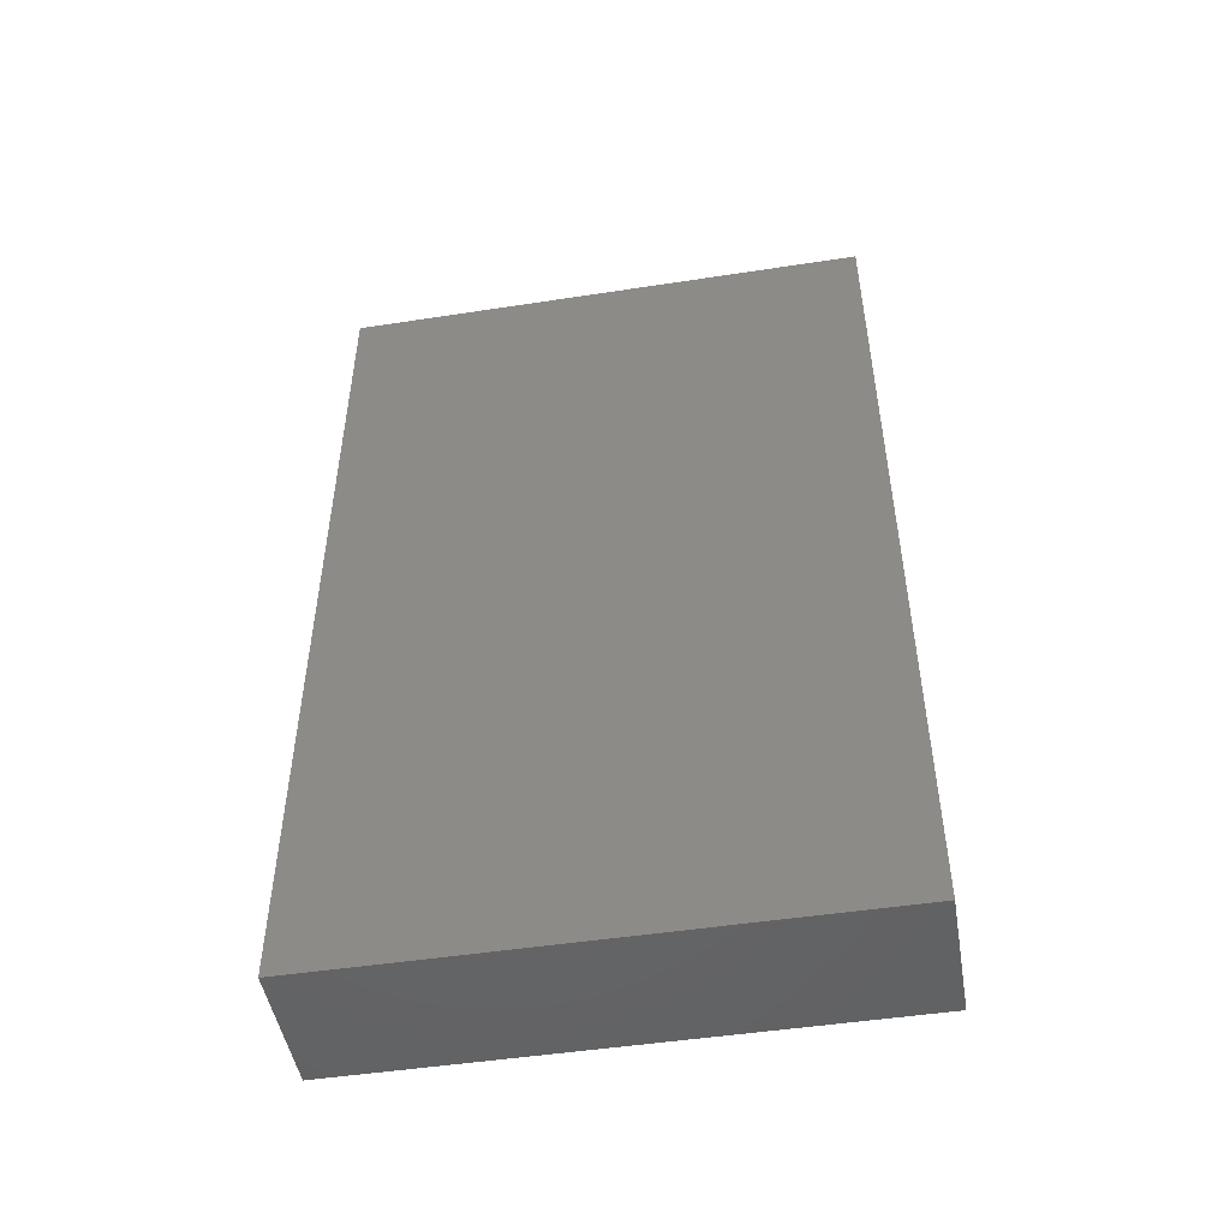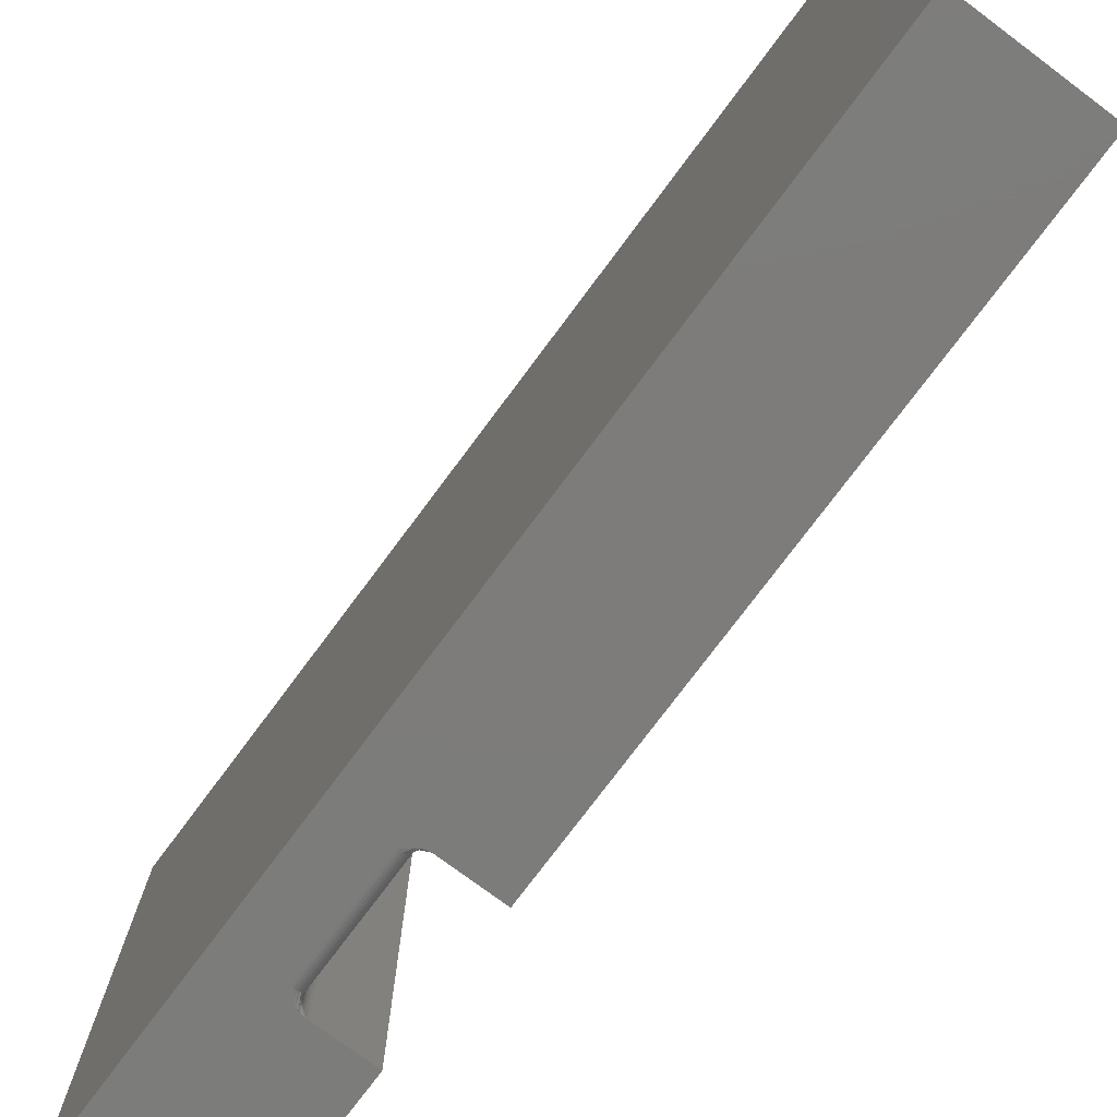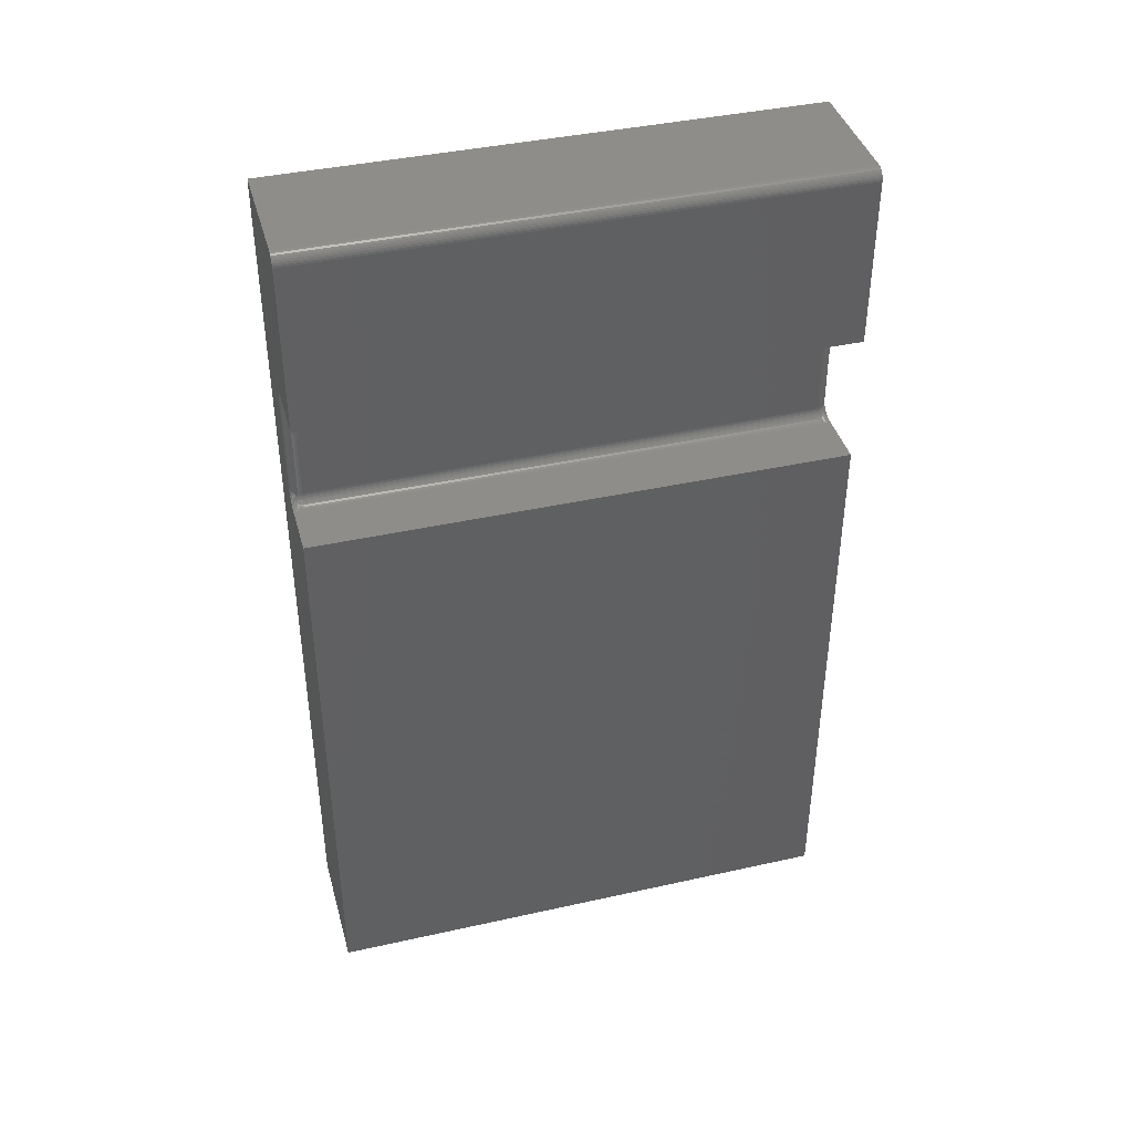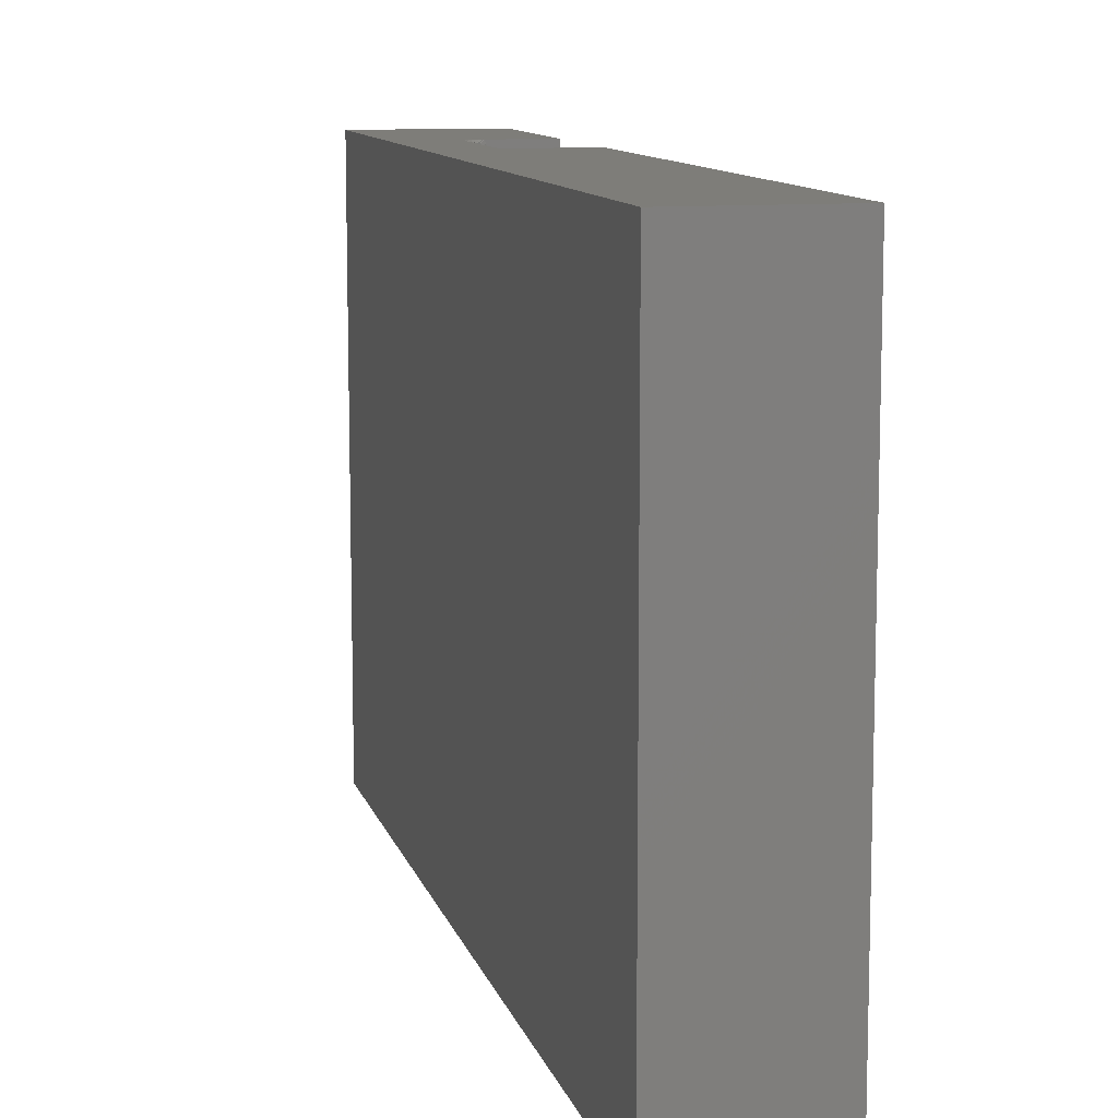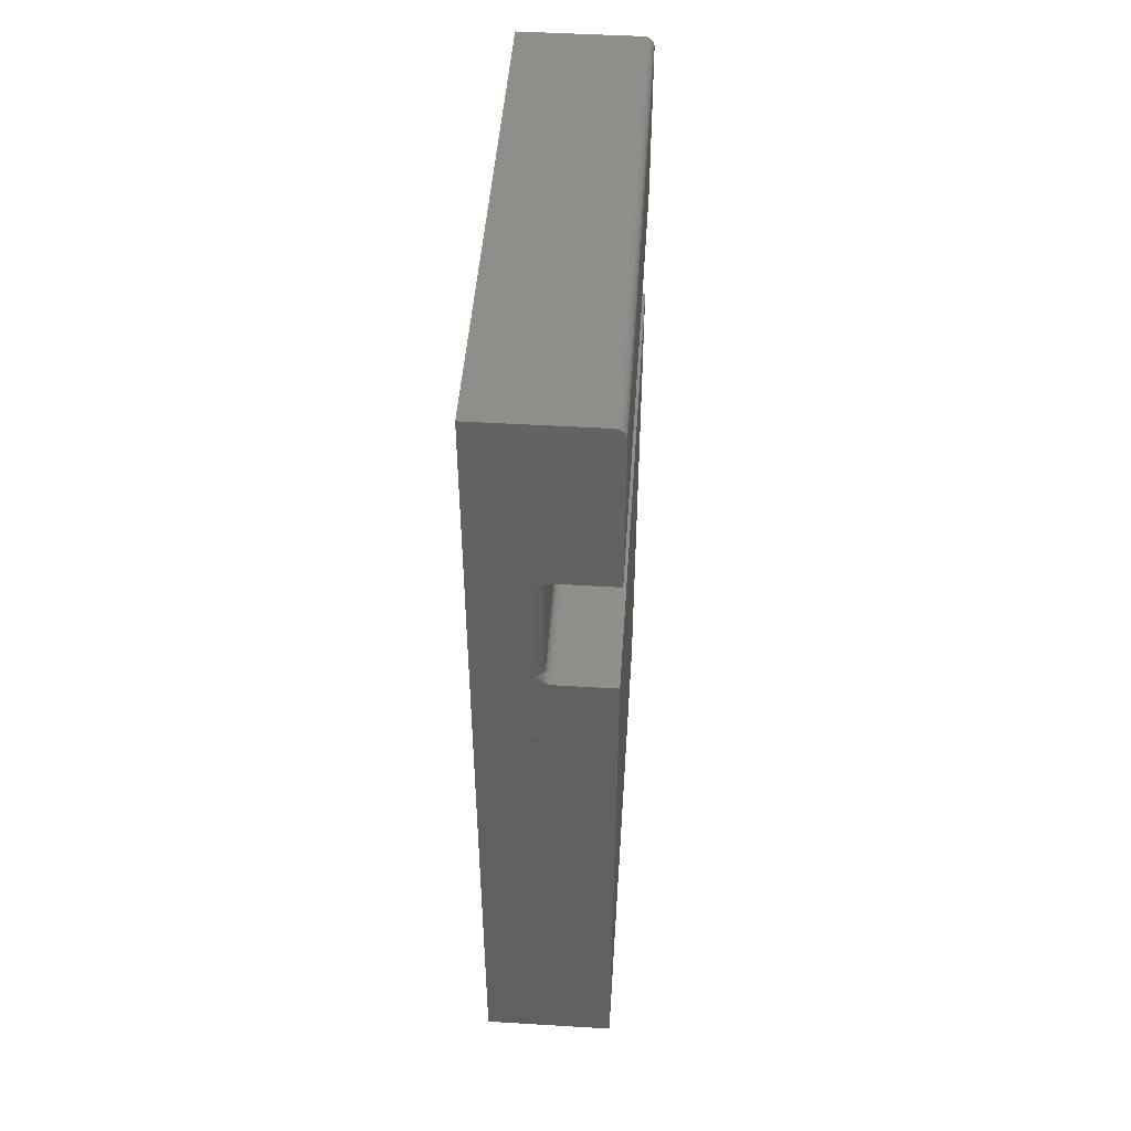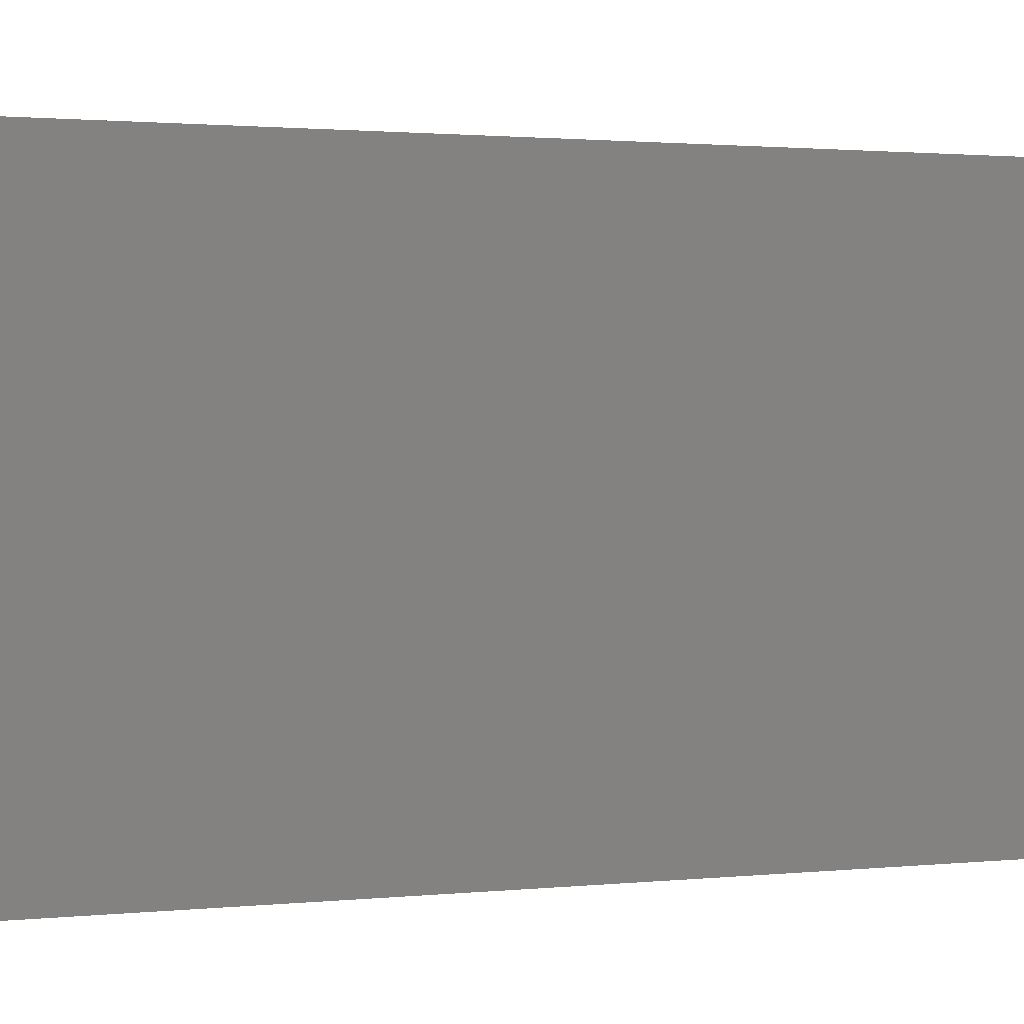
<metadata>
{"format":"stl","ext":"stl","renderer":"f3d","projection":"perspective","resolution":1024,"background":"white","views":[{"elev":-48.7,"azim":99.7,"up":"+Z"},{"elev":-75.8,"azim":143.3,"up":"+Y"},{"elev":40.5,"azim":-105.3,"up":"+Z"},{"elev":10.7,"azim":166.3,"up":"+Y"},{"elev":47.3,"azim":-176.1,"up":"+Z"},{"elev":1.6,"azim":69.9,"up":"+Y"}]}
</metadata>
<code>
# stl→obj: 186 verts, 368 faces
v 0.1815 1.392e-16 0.5379
v 0.1845 1.394e-16 0.5388
v 0.1875 1.396e-16 0.5391
v 0.2525 1.155e-16 0.2891
v 0.1719 1.11e-16 0.2891
v 0.1719 1.37e-16 0.5234
v 0.3561 1.023e-17 -0.7109
v 0.1719 0 -0.7109
v 0.1719 2.337e-16 0.1049
v 0.2525 1.128e-16 0.1049
v 0.2568 9.533e-17 0.1053
v 0.261 9.57e-17 0.1065
v 0.2665 9.631e-17 0.1092
v 0.2717 9.702e-17 0.113
v 0.2796 9.829e-17 0.1205
v 0.2796 1.153e-16 0.2734
v 0.3561 1.49e-16 0.5391
v 0.2679 1.158e-16 0.2838
v 0.2624 1.158e-16 0.2868
v 0.2582 1.157e-16 0.2883
v 0.254 1.156e-16 0.289
v 0.1722 1.374e-16 0.5265
v 0.1731 1.378e-16 0.5294
v 0.1745 1.382e-16 0.5321
v 0.1765 1.385e-16 0.5345
v 0.1788 1.389e-16 0.5364
v 0.1875 -0.75 0.5391
v 0.1845 -0.75 0.5388
v 0.1815 -0.75 0.5379
v 0.1719 -0.75 0.5234
v 0.1719 -0.75 0.2891
v 0.2525 -0.75 0.2891
v 0.3561 -0.75 -0.7109
v 0.2796 -0.75 0.2734
v 0.2796 -0.75 0.1205
v 0.2679 -0.75 0.1101
v 0.2624 -0.75 0.1071
v 0.2582 -0.75 0.1056
v 0.254 -0.75 0.1049
v 0.2525 -0.75 0.1049
v 0.1719 -0.75 0.1049
v 0.1719 -0.75 -0.7109
v 0.3561 -0.75 0.5391
v 0.1788 -0.75 0.5364
v 0.1765 -0.75 0.5345
v 0.1745 -0.75 0.5321
v 0.1731 -0.75 0.5294
v 0.1722 -0.75 0.5265
v 0.2568 -0.75 0.2886
v 0.261 -0.75 0.2874
v 0.2665 -0.75 0.2847
v 0.2717 -0.75 0.2809
v 0.2766 -0.0003002 0.2734
v 0.2766 -0.0003002 0.1205
v 0.2736 -0.001189 0.2734
v 0.2736 -0.001189 0.1205
v 0.2709 -0.002633 0.2734
v 0.2709 -0.002633 0.1205
v 0.2686 -0.004576 0.2734
v 0.2686 -0.004576 0.1205
v 0.2666 -0.006944 0.2734
v 0.2666 -0.006944 0.1205
v 0.2652 -0.009646 0.2734
v 0.2652 -0.009646 0.1205
v 0.2643 -0.01258 0.2734
v 0.2643 -0.01258 0.1205
v 0.264 -0.01562 0.2734
v 0.264 -0.01562 0.1205
v 0.264 -0.7344 0.2734
v 0.264 -0.7344 0.1205
v 0.2643 -0.7374 0.2734
v 0.2643 -0.7374 0.1205
v 0.2652 -0.7404 0.2734
v 0.2652 -0.7404 0.1205
v 0.2666 -0.7431 0.2734
v 0.2666 -0.7431 0.1205
v 0.2686 -0.7454 0.2734
v 0.2686 -0.7454 0.1205
v 0.2709 -0.7474 0.2734
v 0.2709 -0.7474 0.1205
v 0.2736 -0.7488 0.2734
v 0.2736 -0.7488 0.1205
v 0.2766 -0.7497 0.2734
v 0.2766 -0.7497 0.1205
v 0.2502 -0.7451 0.1049
v 0.2488 -0.7398 0.1049
v 0.2484 -0.7344 0.1049
v 0.2484 -0.01562 0.1049
v 0.2488 -0.0102 0.1049
v 0.2502 -0.004937 0.1049
v 0.2644 -0.7445 0.1118
v 0.2519 -0.7399 0.1052
v 0.2609 -0.7421 0.1094
v 0.2598 -0.7383 0.1094
v 0.2575 -0.7388 0.1075
v 0.2548 -0.7393 0.106
v 0.2627 -0.7414 0.1118
v 0.2664 -0.7432 0.1174
v 0.2656 -0.7437 0.1145
v 0.257 -0.7344 0.1075
v 0.2543 -0.7344 0.106
v 0.2514 -0.7344 0.1052
v 0.2594 -0.7344 0.1094
v 0.2617 -0.7379 0.1118
v 0.2613 -0.7344 0.1118
v 0.2631 -0.7377 0.1145
v 0.2628 -0.7344 0.1145
v 0.264 -0.7375 0.1174
v 0.2637 -0.7344 0.1174
v 0.2641 -0.7408 0.1145
v 0.2649 -0.7405 0.1174
v 0.2664 -0.006777 0.1174
v 0.2548 -0.01069 0.106
v 0.2575 -0.01122 0.1075
v 0.2519 -0.01012 0.1052
v 0.2586 -0.001585 0.106
v 0.2608 -0.003086 0.1075
v 0.2628 -0.004402 0.1094
v 0.2644 -0.005481 0.1118
v 0.2656 -0.006283 0.1145
v 0.2609 -0.007894 0.1094
v 0.2598 -0.01168 0.1094
v 0.2594 -0.01562 0.1094
v 0.257 -0.01562 0.1075
v 0.2543 -0.01562 0.106
v 0.2514 -0.01562 0.1052
v 0.2613 -0.01562 0.1118
v 0.2617 -0.01206 0.1118
v 0.2628 -0.01562 0.1145
v 0.2631 -0.01234 0.1145
v 0.2637 -0.01562 0.1174
v 0.264 -0.01252 0.1174
v 0.2641 -0.00919 0.1145
v 0.2627 -0.008638 0.1118
v 0.2649 -0.009531 0.1174
v 0.2502 -0.004937 0.2891
v 0.2488 -0.0102 0.2891
v 0.2484 -0.01562 0.2891
v 0.2484 -0.7344 0.2891
v 0.2488 -0.7398 0.2891
v 0.2502 -0.7451 0.2891
v 0.2664 -0.7432 0.2765
v 0.2548 -0.7393 0.2879
v 0.2575 -0.7388 0.2864
v 0.2519 -0.7399 0.2888
v 0.2586 -0.7484 0.2879
v 0.2608 -0.7469 0.2864
v 0.2628 -0.7456 0.2845
v 0.2644 -0.7445 0.2821
v 0.2656 -0.7437 0.2794
v 0.2609 -0.7421 0.2845
v 0.2598 -0.7383 0.2845
v 0.2594 -0.7344 0.2845
v 0.257 -0.7344 0.2864
v 0.2543 -0.7344 0.2879
v 0.2514 -0.7344 0.2888
v 0.2613 -0.7344 0.2821
v 0.2617 -0.7379 0.2821
v 0.2628 -0.7344 0.2794
v 0.2631 -0.7377 0.2794
v 0.2637 -0.7344 0.2765
v 0.264 -0.7375 0.2765
v 0.2641 -0.7408 0.2794
v 0.2627 -0.7414 0.2821
v 0.2649 -0.7405 0.2765
v 0.2644 -0.005481 0.2821
v 0.2519 -0.01012 0.2888
v 0.2609 -0.007894 0.2845
v 0.2598 -0.01168 0.2845
v 0.2575 -0.01122 0.2864
v 0.2548 -0.01069 0.2879
v 0.2627 -0.008638 0.2821
v 0.2664 -0.006777 0.2765
v 0.2656 -0.006283 0.2794
v 0.257 -0.01562 0.2864
v 0.2543 -0.01562 0.2879
v 0.2514 -0.01562 0.2888
v 0.2594 -0.01562 0.2845
v 0.2617 -0.01206 0.2821
v 0.2613 -0.01562 0.2821
v 0.2631 -0.01234 0.2794
v 0.2628 -0.01562 0.2794
v 0.264 -0.01252 0.2765
v 0.2637 -0.01562 0.2765
v 0.2641 -0.00919 0.2794
v 0.2649 -0.009531 0.2765
f 1 2 3
f 4 5 6
f 7 8 9
f 7 9 10
f 7 10 11
f 7 11 12
f 7 12 13
f 7 13 14
f 7 14 15
f 7 15 16
f 17 7 16
f 17 16 18
f 17 18 19
f 17 19 20
f 17 20 21
f 17 21 4
f 17 4 6
f 17 6 22
f 17 22 23
f 17 23 24
f 17 24 25
f 17 25 26
f 17 26 1
f 17 1 3
f 27 28 29
f 30 31 32
f 33 34 35
f 33 35 36
f 33 36 37
f 33 37 38
f 33 38 39
f 33 39 40
f 33 40 41
f 33 41 42
f 43 27 29
f 43 29 44
f 43 44 45
f 43 45 46
f 43 46 47
f 43 47 48
f 43 48 30
f 43 30 32
f 43 32 49
f 43 49 50
f 43 50 51
f 43 51 52
f 43 52 34
f 43 34 33
f 30 6 31
f 31 6 5
f 17 3 43
f 43 3 27
f 6 30 22
f 22 30 48
f 22 48 23
f 23 48 47
f 23 47 24
f 24 47 46
f 24 46 25
f 25 46 45
f 25 45 26
f 26 45 44
f 26 44 1
f 1 44 29
f 1 29 2
f 2 29 28
f 2 28 3
f 3 28 27
f 16 15 53
f 53 15 54
f 53 54 55
f 55 54 56
f 55 56 57
f 57 56 58
f 57 58 59
f 59 58 60
f 59 60 61
f 61 60 62
f 61 62 63
f 63 62 64
f 63 64 65
f 65 64 66
f 65 66 67
f 67 66 68
f 67 68 69
f 69 68 70
f 69 70 71
f 71 70 72
f 71 72 73
f 73 72 74
f 73 74 75
f 75 74 76
f 75 76 77
f 77 76 78
f 77 78 79
f 79 78 80
f 79 80 81
f 81 80 82
f 81 82 83
f 83 82 84
f 83 84 34
f 34 84 35
f 41 40 85
f 41 85 86
f 41 86 87
f 41 87 88
f 41 88 9
f 9 88 89
f 9 89 90
f 9 90 10
f 39 38 91
f 86 85 92
f 38 37 91
f 93 94 95
f 93 95 96
f 93 96 92
f 93 92 85
f 93 85 40
f 93 40 39
f 93 39 91
f 93 91 97
f 78 76 98
f 78 98 99
f 78 99 91
f 78 91 37
f 78 37 36
f 78 36 80
f 36 35 84
f 36 84 82
f 36 82 80
f 94 100 95
f 95 100 101
f 95 101 96
f 96 101 102
f 96 102 92
f 92 102 87
f 92 87 86
f 100 94 103
f 103 94 104
f 103 104 105
f 105 104 106
f 105 106 107
f 107 106 108
f 107 108 109
f 109 108 72
f 109 72 70
f 110 104 97
f 97 104 94
f 97 94 93
f 104 110 106
f 106 110 111
f 106 111 108
f 108 111 74
f 108 74 72
f 99 97 91
f 97 99 110
f 110 99 98
f 110 98 111
f 111 98 76
f 111 76 74
f 14 56 54
f 14 54 15
f 14 13 58
f 56 14 58
f 58 13 60
f 62 60 112
f 90 113 114
f 90 115 113
f 90 89 115
f 12 11 116
f 12 116 117
f 12 117 118
f 12 118 119
f 12 119 120
f 12 120 112
f 12 112 60
f 12 60 13
f 121 118 117
f 121 117 116
f 121 116 11
f 121 11 10
f 121 10 90
f 121 90 114
f 121 114 122
f 123 114 124
f 124 114 113
f 124 113 125
f 125 113 115
f 125 115 126
f 126 115 89
f 126 89 88
f 114 123 122
f 122 123 127
f 122 127 128
f 128 127 129
f 128 129 130
f 130 129 131
f 130 131 132
f 132 131 68
f 132 68 66
f 133 119 134
f 134 119 118
f 134 118 121
f 119 133 120
f 120 133 135
f 120 135 112
f 112 135 64
f 112 64 62
f 130 134 128
f 128 134 121
f 128 121 122
f 134 130 133
f 133 130 132
f 133 132 135
f 135 132 66
f 135 66 64
f 123 105 127
f 127 105 107
f 127 107 129
f 129 107 109
f 129 109 131
f 131 109 70
f 131 70 68
f 105 123 103
f 103 123 124
f 103 124 100
f 100 124 125
f 100 125 101
f 101 125 126
f 101 126 102
f 102 126 88
f 102 88 87
f 5 4 136
f 5 136 137
f 5 137 138
f 5 138 139
f 5 139 31
f 31 139 140
f 31 140 141
f 31 141 32
f 52 81 83
f 52 83 34
f 52 51 79
f 81 52 79
f 79 51 77
f 75 77 142
f 141 143 144
f 141 145 143
f 141 140 145
f 50 49 146
f 50 146 147
f 50 147 148
f 50 148 149
f 50 149 150
f 50 150 142
f 50 142 77
f 50 77 51
f 151 148 147
f 151 147 146
f 151 146 49
f 151 49 32
f 151 32 141
f 151 141 144
f 151 144 152
f 153 144 154
f 154 144 143
f 154 143 155
f 155 143 145
f 155 145 156
f 156 145 140
f 156 140 139
f 144 153 152
f 152 153 157
f 152 157 158
f 158 157 159
f 158 159 160
f 160 159 161
f 160 161 162
f 162 161 69
f 162 69 71
f 163 149 164
f 164 149 148
f 164 148 151
f 149 163 150
f 150 163 165
f 150 165 142
f 142 165 73
f 142 73 75
f 160 164 158
f 158 164 151
f 158 151 152
f 164 160 163
f 163 160 162
f 163 162 165
f 165 162 71
f 165 71 73
f 21 20 166
f 137 136 167
f 20 19 166
f 168 169 170
f 168 170 171
f 168 171 167
f 168 167 136
f 168 136 4
f 168 4 21
f 168 21 166
f 168 166 172
f 59 61 173
f 59 173 174
f 59 174 166
f 59 166 19
f 59 19 18
f 59 18 57
f 18 16 53
f 18 53 55
f 18 55 57
f 169 175 170
f 170 175 176
f 170 176 171
f 171 176 177
f 171 177 167
f 167 177 138
f 167 138 137
f 175 169 178
f 178 169 179
f 178 179 180
f 180 179 181
f 180 181 182
f 182 181 183
f 182 183 184
f 184 183 65
f 184 65 67
f 185 179 172
f 172 179 169
f 172 169 168
f 179 185 181
f 181 185 186
f 181 186 183
f 183 186 63
f 183 63 65
f 174 172 166
f 172 174 185
f 185 174 173
f 185 173 186
f 186 173 61
f 186 61 63
f 178 154 175
f 175 154 155
f 175 155 176
f 176 155 156
f 176 156 177
f 177 156 139
f 177 139 138
f 154 178 153
f 153 178 180
f 153 180 157
f 157 180 182
f 157 182 159
f 159 182 184
f 159 184 161
f 161 184 67
f 161 67 69
f 41 9 42
f 42 9 8
f 8 7 42
f 42 7 33
f 33 7 43
f 43 7 17

</code>
